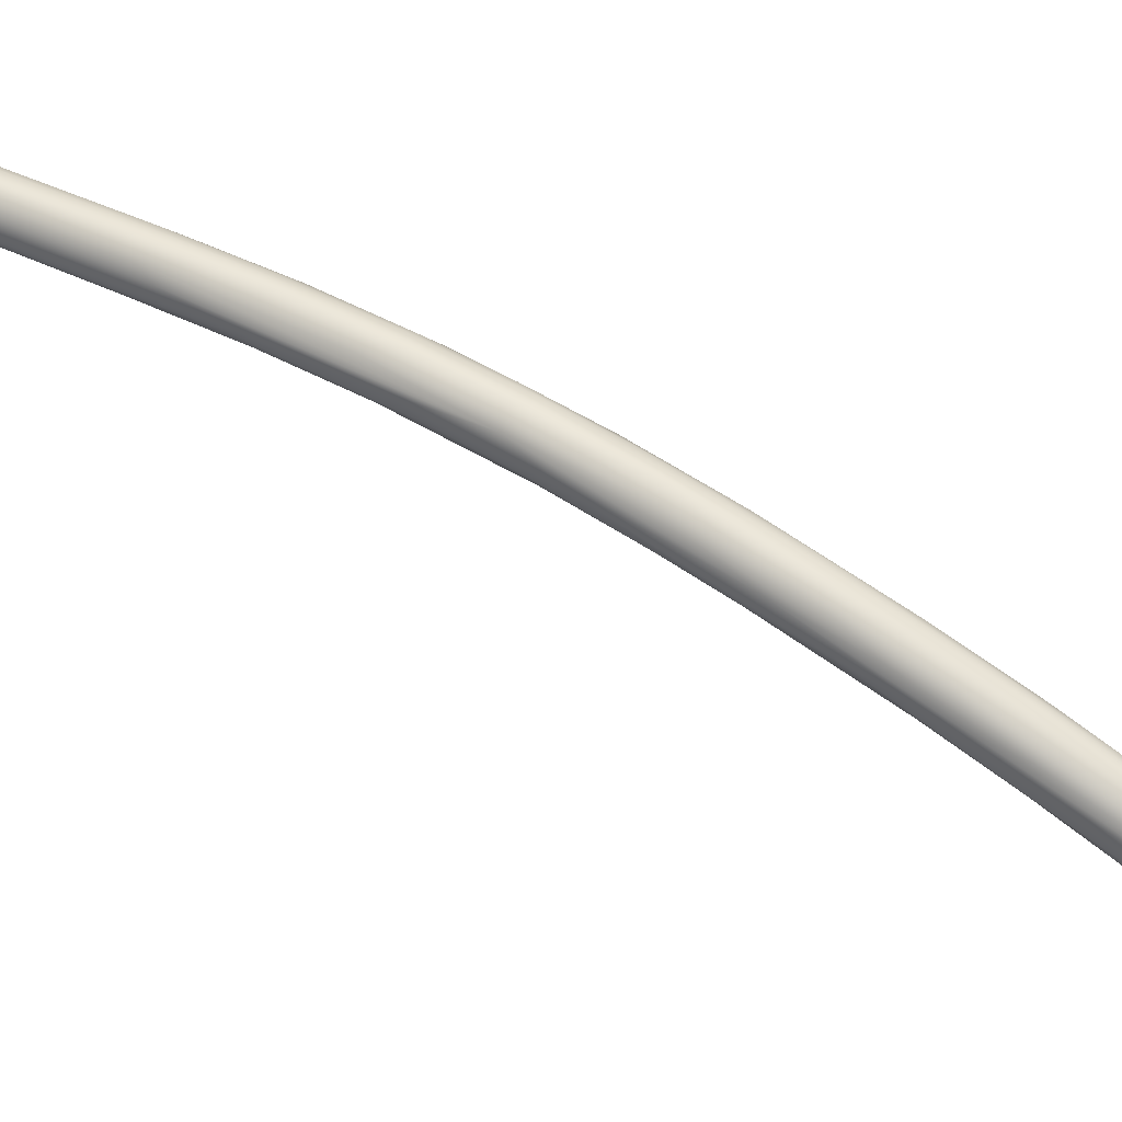
<metadata>
{"format":"obj","ext":"obj","renderer":"f3d","projection":"perspective","resolution":1024,"background":"white","views":[{"elev":36.5,"azim":-87.1,"up":"+Y"}]}
</metadata>
<code>
o FJ2225.obj_grp1.962
v 0.8212 -0.3561 5.556
v 0.8222 -0.3577 5.555
v 0.8201 -0.3548 5.556
v 0.8208 -0.3518 5.557
v 0.8193 -0.3522 5.555
v 0.8224 -0.3545 5.558
v 0.8235 -0.3528 5.559
v 0.8233 -0.3566 5.557
v 0.8203 -0.3504 5.557
v 0.8194 -0.3498 5.555
v 0.8225 -0.3493 5.558
v 0.8203 -0.3483 5.556
v 0.8218 -0.3469 5.556
v 0.8205 -0.3571 5.553
v 0.8191 -0.3549 5.553
v 0.8221 -0.3585 5.552
v 0.8187 -0.353 5.553
v 0.8186 -0.3531 5.551
v 0.8186 -0.3513 5.553
v 0.8189 -0.3462 5.548
v 0.8194 -0.3553 5.55
v 0.8207 -0.3569 5.549
v 0.819 -0.345 5.543
v 0.8192 -0.3474 5.544
v 0.8204 -0.3491 5.542
v 0.8247 -0.356 5.558
v 0.828 -0.3549 5.559
v 0.8274 -0.358 5.557
v 0.8257 -0.3519 5.56
v 0.8268 -0.3532 5.56
v 0.826 -0.3501 5.56
v 0.8251 -0.3476 5.559
v 0.8277 -0.3473 5.559
v 0.8227 -0.3476 5.558
v 0.827 -0.3596 5.554
v 0.8256 -0.3584 5.556
v 0.8238 -0.3585 5.555
v 0.8236 -0.3592 5.553
v 0.8253 -0.3598 5.553
v 0.8218 -0.3413 5.55
v 0.8247 -0.3455 5.557
v 0.8243 -0.3421 5.553
v 0.8231 -0.3591 5.551
v 0.8257 -0.3596 5.549
v 0.82 -0.3419 5.547
v 0.8247 -0.3588 5.548
v 0.822 -0.3575 5.548
v 0.8243 -0.3577 5.547
v 0.8226 -0.3474 5.537
v 0.8197 -0.3407 5.541
v 0.8215 -0.3349 5.539
v 0.8283 -0.3566 5.558
v 0.8304 -0.355 5.558
v 0.8305 -0.3574 5.556
v 0.8319 -0.3554 5.557
v 0.8301 -0.3531 5.559
v 0.8291 -0.3506 5.559
v 0.8312 -0.3515 5.559
v 0.8298 -0.3489 5.559
v 0.8313 -0.3493 5.558
v 0.8266 -0.3467 5.558
v 0.8305 -0.3471 5.557
v 0.8292 -0.3591 5.554
v 0.8291 -0.3596 5.552
v 0.827 -0.3411 5.552
v 0.8299 -0.336 5.546
v 0.8268 -0.3599 5.551
v 0.8294 -0.3593 5.55
v 0.8273 -0.3584 5.547
v 0.8249 -0.3352 5.544
v 0.8276 -0.3346 5.544
v 0.8232 -0.3345 5.542
v 0.8212 -0.3392 5.533
v 0.8207 -0.3369 5.535
v 0.8217 -0.3332 5.533
v 0.8235 -0.3289 5.53
v 0.8325 -0.3535 5.557
v 0.8326 -0.3508 5.557
v 0.8341 -0.3541 5.554
v 0.8343 -0.3514 5.555
v 0.8323 -0.3482 5.557
v 0.8337 -0.3495 5.555
v 0.8306 -0.3587 5.553
v 0.8317 -0.3583 5.551
v 0.8325 -0.3568 5.555
v 0.8333 -0.3565 5.553
v 0.8335 -0.34 5.547
v 0.8315 -0.3576 5.548
v 0.8331 -0.3565 5.55
v 0.8296 -0.358 5.547
v 0.8301 -0.3533 5.542
v 0.8287 -0.3497 5.537
v 0.8273 -0.3295 5.537
v 0.8276 -0.3469 5.534
v 0.8243 -0.3301 5.536
v 0.8269 -0.3269 5.533
v 0.8269 -0.3428 5.529
v 0.8262 -0.3346 5.521
v 0.8229 -0.3298 5.527
v 0.8234 -0.3364 5.526
v 0.8235 -0.3308 5.523
v 0.8342 -0.3551 5.551
v 0.8348 -0.3529 5.553
v 0.8347 -0.3484 5.543
v 0.8353 -0.3459 5.545
v 0.835 -0.3431 5.546
v 0.8333 -0.3487 5.54
v 0.8321 -0.3463 5.535
v 0.8331 -0.328 5.535
v 0.8314 -0.3261 5.533
v 0.8299 -0.325 5.532
v 0.8323 -0.3379 5.522
v 0.8275 -0.3229 5.526
v 0.8262 -0.3237 5.525
v 0.8254 -0.3242 5.523
v 0.8256 -0.3241 5.518
v 0.8296 -0.3242 5.507
v 0.8275 -0.3236 5.511
v 0.8369 -0.3381 5.536
v 0.8353 -0.3446 5.539
v 0.8372 -0.3346 5.535
v 0.8368 -0.3321 5.534
v 0.8357 -0.3414 5.533
v 0.8368 -0.324 5.527
v 0.8351 -0.3394 5.527
v 0.8332 -0.3401 5.526
v 0.8357 -0.3176 5.52
v 0.8328 -0.318 5.521
v 0.8335 -0.3324 5.514
v 0.8307 -0.3193 5.522
v 0.8285 -0.3185 5.514
v 0.8319 -0.3139 5.511
v 0.829 -0.3187 5.508
v 0.8385 -0.3339 5.528
v 0.8393 -0.3323 5.523
v 0.8417 -0.3192 5.517
v 0.843 -0.3136 5.51
v 0.8387 -0.3332 5.522
v 0.8378 -0.3177 5.519
v 0.8325 -0.3276 5.507
v 0.8314 -0.3141 5.503
v 0.8322 -0.3125 5.504
v 0.8346 -0.315 5.493
v 0.8396 -0.3301 5.514
v 0.8363 -0.3323 5.514
v 0.8355 -0.3104 5.507
v 0.8417 -0.3252 5.519
v 0.8386 -0.309 5.506
v 0.8414 -0.3239 5.5
v 0.8378 -0.3242 5.5
v 0.8373 -0.3062 5.496
v 0.8348 -0.3109 5.493
v 0.8346 -0.3124 5.493
v 0.8454 -0.3182 5.509
v 0.8425 -0.3261 5.513
v 0.8435 -0.3231 5.502
v 0.8444 -0.3065 5.5
v 0.8388 -0.315 5.487
v 0.8398 -0.3039 5.483
v 0.8399 -0.303 5.486
v 0.8456 -0.3213 5.502
v 0.849 -0.3161 5.498
v 0.8442 -0.3182 5.489
v 0.8456 -0.3139 5.481
v 0.8413 -0.3028 5.492
v 0.8438 -0.3126 5.48
v 0.8555 -0.3022 5.484
v 0.8472 -0.298 5.484
v 0.8474 -0.3169 5.488
v 0.8432 -0.2995 5.483
v 0.8545 -0.2965 5.451
v 0.8525 -0.3077 5.491
v 0.8584 -0.2956 5.474
v 0.8508 -0.3145 5.487
v 0.8515 -0.3 5.486
v 0.8461 -0.3014 5.491
v 0.8488 -0.3131 5.479
v 0.8443 -0.3012 5.471
v 0.8474 -0.2997 5.465
v 0.8513 -0.3119 5.494
v 0.8478 -0.2955 5.477
v 0.851 -0.3036 5.462
v 0.8467 -0.2963 5.469
v 0.8606 -0.3017 5.473
v 0.8591 -0.3056 5.472
v 0.8537 -0.3094 5.472
v 0.852 -0.296 5.48
v 0.854 -0.2906 5.467
v 0.8503 -0.2925 5.466
v 0.8522 -0.2924 5.456
v 0.8558 -0.3088 5.474
v 0.8555 -0.3034 5.458
v 0.8615 -0.2896 5.463
v 0.8584 -0.289 5.464
v 0.8564 -0.2876 5.457
v 0.8576 -0.287 5.447
v 0.8622 -0.3019 5.456
v 0.8592 -0.2852 5.448
v 0.87 -0.2952 5.452
v 0.8676 -0.2981 5.454
v 0.8622 -0.3027 5.46
v 0.8622 -0.3004 5.45
v 0.8637 -0.2829 5.448
v 0.8658 -0.2912 5.431
v 0.8625 -0.2857 5.434
v 0.8685 -0.2975 5.447
v 0.8665 -0.2936 5.434
v 0.8674 -0.2953 5.437
v 0.866 -0.2802 5.438
v 0.8692 -0.2795 5.422
v 0.8774 -0.2874 5.439
v 0.8694 -0.2816 5.444
v 0.8732 -0.2936 5.434
v 0.872 -0.2854 5.447
v 0.87 -0.2775 5.426
v 0.8821 -0.2751 5.395
v 0.8853 -0.2837 5.422
v 0.8772 -0.2781 5.432
v 0.876 -0.2893 5.42
v 0.8819 -0.2777 5.426
v 0.8709 -0.2781 5.435
v 0.8706 -0.2871 5.421
v 0.8839 -0.2864 5.421
v 0.8777 -0.2753 5.426
v 0.8776 -0.2729 5.417
v 0.8899 -0.2758 5.413
v 0.888 -0.2842 5.41
v 0.8835 -0.2866 5.412
v 0.8803 -0.2721 5.416
v 0.8796 -0.2881 5.416
v 0.8768 -0.2861 5.413
v 0.8861 -0.2806 5.394
v 0.8755 -0.2746 5.412
v 0.8827 -0.2697 5.403
v 0.8847 -0.2772 5.391
v 0.8901 -0.2713 5.408
v 0.8872 -0.2835 5.4
v 0.8869 -0.2695 5.387
v 0.8982 -0.2733 5.397
v 0.8862 -0.2708 5.411
v 0.8965 -0.2775 5.377
v 0.8871 -0.2818 5.395
v 0.8886 -0.267 5.387
v 0.8976 -0.2782 5.394
v 0.8903 -0.2662 5.394
v 0.8913 -0.2652 5.388
v 0.8943 -0.2723 5.371
v 0.8936 -0.2659 5.393
v 0.8944 -0.2804 5.39
v 0.8967 -0.268 5.365
v 0.8994 -0.2687 5.392
v 0.8975 -0.2654 5.389
v 0.8995 -0.2721 5.362
v 0.9012 -0.2771 5.381
v 0.9062 -0.2637 5.375
v 0.9067 -0.2741 5.361
v 0.9012 -0.2609 5.363
v 0.8997 -0.2613 5.371
v 0.9003 -0.2624 5.36
v 0.9143 -0.2696 5.359
v 0.9099 -0.2701 5.371
v 0.9094 -0.2658 5.372
v 0.9062 -0.2615 5.371
v 0.9093 -0.273 5.367
v 0.9026 -0.2604 5.368
v 0.9057 -0.2603 5.368
v 0.9111 -0.2653 5.334
v 0.9037 -0.2742 5.362
v 0.9053 -0.2716 5.353
v 0.9154 -0.2652 5.36
v 0.9144 -0.2613 5.359
v 0.9098 -0.2638 5.336
v 0.9128 -0.2569 5.349
v 0.9136 -0.2692 5.337
v 0.9103 -0.268 5.339
v 0.9172 -0.258 5.348
v 0.9142 -0.2714 5.347
v 0.9112 -0.2567 5.346
v 0.9115 -0.2572 5.339
v 0.917 -0.2591 5.32
v 0.9172 -0.27 5.347
v 0.9255 -0.2593 5.336
v 0.9147 -0.2705 5.341
v 0.9174 -0.2564 5.344
v 0.9203 -0.2542 5.32
v 0.9197 -0.2558 5.316
v 0.9287 -0.2648 5.326
v 0.9238 -0.2528 5.318
v 0.9203 -0.2543 5.332
v 0.9236 -0.2674 5.32
v 0.922 -0.2687 5.332
v 0.9263 -0.2659 5.31
v 0.9479 -0.2571 5.285
v 0.929 -0.2556 5.324
v 0.9397 -0.2628 5.297
v 0.9286 -0.2534 5.32
v 0.9354 -0.2647 5.3
v 0.9224 -0.2646 5.312
v 0.9383 -0.2638 5.297
v 0.9332 -0.2507 5.292
v 0.9306 -0.2516 5.31
v 0.9493 -0.2541 5.282
v 0.9367 -0.2496 5.29
v 0.9406 -0.2545 5.267
v 0.9437 -0.2604 5.292
v 0.9522 -0.2499 5.272
v 0.9368 -0.2508 5.28
v 0.9463 -0.2581 5.258
v 0.9454 -0.2556 5.257
v 0.932 -0.254 5.287
v 0.9611 -0.2446 5.241
v 0.9631 -0.2452 5.242
v 0.9585 -0.2585 5.241
v 0.9456 -0.2508 5.257
v 0.9591 -0.2448 5.24
v 0.9664 -0.2547 5.243
v 0.9665 -0.2487 5.243
v 0.9605 -0.2585 5.24
v 0.9568 -0.2576 5.24
v 0.9669 -0.2508 5.244
v 0.9647 -0.2473 5.245
v 0.9617 -0.2448 5.242
v 0.955 -0.2487 5.238
v 0.9544 -0.2512 5.237
v 0.9547 -0.2533 5.237
v 0.9646 -0.2461 5.242
v 0.9616 -0.2584 5.24
v 0.956 -0.2468 5.238
v 0.956 -0.2556 5.238
v 0.9573 -0.2455 5.239
v 0.9564 -0.2536 5.236
v 0.9554 -0.2513 5.236
v 0.9635 -0.2578 5.24
v 0.959 -0.2575 5.238
v 0.9584 -0.2558 5.236
v 0.9608 -0.2565 5.236
v 0.9564 -0.2482 5.237
v 0.958 -0.246 5.238
v 0.9586 -0.2464 5.237
v 0.9588 -0.2545 5.235
v 0.9582 -0.2528 5.235
v 0.957 -0.2494 5.235
v 0.9575 -0.2508 5.235
v 0.96 -0.2524 5.234
v 0.9594 -0.2477 5.236
v 0.9596 -0.2499 5.235
v 0.9669 -0.2533 5.243
v 0.9653 -0.2565 5.241
v 0.9634 -0.2566 5.238
v 0.9653 -0.2562 5.24
v 0.9636 -0.2455 5.24
v 0.961 -0.2453 5.238
v 0.9618 -0.2575 5.238
v 0.9626 -0.2553 5.236
v 0.9614 -0.2543 5.235
v 0.9621 -0.2462 5.237
v 0.962 -0.2478 5.236
v 0.9645 -0.2476 5.237
v 0.9634 -0.2477 5.236
v 0.9614 -0.2516 5.234
v 0.9615 -0.2498 5.235
v 0.9634 -0.2506 5.235
v 0.9638 -0.253 5.235
v 0.9669 -0.254 5.24
v 0.9673 -0.2511 5.242
v 0.9673 -0.2523 5.241
v 0.967 -0.2496 5.242
v 0.9655 -0.255 5.238
v 0.9668 -0.2519 5.239
v 0.967 -0.2499 5.24
v 0.9656 -0.2518 5.237
v 0.9662 -0.25 5.238
v 0.9658 -0.2472 5.241
v 0.9648 -0.2468 5.239
v 0.966 -0.2483 5.239
v 0.9655 -0.2541 5.237
v 0.9646 -0.2494 5.236
f 3 4 5
f 4 3 6
f 1 6 3
f 8 6 1
f 4 9 5
f 9 10 5
f 4 11 9
f 9 12 10
f 11 12 9
f 7 11 4
f 11 34 12
f 14 2 1
f 14 1 3
f 14 16 2
f 15 3 17
f 17 5 19
f 3 5 17
f 15 17 18
f 3 15 14
f 10 19 5
f 10 20 19
f 19 18 17
f 21 14 15
f 14 21 22
f 18 19 23
f 18 21 15
f 18 23 24
f 21 18 24
f 20 23 19
f 21 24 25
f 26 7 6
f 26 6 8
f 7 26 30
f 30 29 7
f 27 30 26
f 7 31 11
f 7 29 31
f 32 11 31
f 33 32 31
f 35 36 37
f 8 1 2
f 37 36 8
f 8 2 37
f 26 8 36
f 39 35 37
f 28 26 36
f 4 6 7
f 32 34 11
f 34 13 12
f 12 13 40
f 34 41 13
f 34 32 41
f 13 41 42
f 38 16 43
f 39 38 43
f 39 43 44
f 16 38 2
f 14 22 16
f 37 2 38
f 22 43 16
f 37 38 39
f 40 13 42
f 12 40 45
f 44 43 46
f 22 21 25
f 43 22 47
f 43 47 46
f 47 48 46
f 12 45 10
f 10 45 20
f 22 25 47
f 47 49 48
f 45 50 20
f 20 50 23
f 45 51 50
f 52 27 26
f 52 26 28
f 52 53 27
f 54 53 52
f 52 28 54
f 54 55 53
f 30 31 29
f 27 56 30
f 56 57 30
f 61 32 33
f 31 59 33
f 30 57 31
f 57 59 31
f 33 59 62
f 35 63 28
f 63 35 64
f 36 35 28
f 63 54 28
f 61 41 32
f 42 41 65
f 33 65 61
f 61 65 41
f 65 33 66
f 39 44 67
f 35 39 67
f 68 67 44
f 64 35 67
f 64 67 68
f 44 46 69
f 69 68 44
f 69 46 48
f 40 42 70
f 42 71 70
f 71 42 65
f 72 51 45
f 72 45 40
f 72 40 70
f 47 25 49
f 25 24 73
f 50 74 23
f 50 75 74
f 51 75 50
f 76 75 51
f 24 23 73
f 73 23 74
f 53 56 27
f 55 77 53
f 53 77 56
f 56 77 58
f 77 78 58
f 55 79 77
f 79 80 77
f 58 57 56
f 57 60 59
f 58 60 57
f 60 58 78
f 60 81 59
f 81 62 59
f 78 81 60
f 80 82 78
f 82 81 78
f 83 54 63
f 55 54 85
f 85 54 83
f 83 84 85
f 84 86 85
f 81 87 62
f 33 62 66
f 64 83 63
f 83 64 84
f 84 64 68
f 88 84 68
f 86 84 89
f 71 65 66
f 90 68 69
f 90 69 91
f 68 90 88
f 69 92 91
f 69 48 92
f 71 93 70
f 72 95 51
f 72 96 95
f 70 96 72
f 96 70 93
f 49 97 48
f 97 94 48
f 98 49 25
f 51 95 76
f 100 25 73
f 101 73 74
f 74 75 99
f 101 74 99
f 75 76 99
f 78 77 80
f 85 79 55
f 86 79 85
f 89 102 86
f 79 102 103
f 102 79 86
f 79 103 80
f 103 102 104
f 80 106 82
f 80 103 105
f 82 87 81
f 82 106 87
f 88 89 84
f 102 89 104
f 88 90 91
f 91 107 88
f 88 107 89
f 107 91 108
f 92 108 91
f 71 66 110
f 93 71 111
f 71 110 111
f 94 92 48
f 111 96 93
f 113 114 95
f 76 95 114
f 96 113 95
f 112 94 97
f 25 100 98
f 100 73 101
f 76 115 99
f 76 114 115
f 116 99 115
f 99 116 101
f 100 101 118
f 100 118 117
f 105 103 104
f 105 104 119
f 106 80 105
f 89 107 104
f 104 107 120
f 104 120 119
f 105 119 106
f 87 106 122
f 106 121 122
f 62 109 66
f 120 107 123
f 110 66 109
f 62 124 109
f 125 107 108
f 94 126 92
f 92 126 108
f 127 111 110
f 111 127 128
f 112 97 129
f 96 130 113
f 111 130 96
f 117 98 100
f 114 131 115
f 114 132 131
f 118 101 116
f 115 131 116
f 116 133 118
f 119 121 106
f 120 123 134
f 120 134 119
f 125 123 107
f 134 123 135
f 87 124 62
f 122 136 124
f 122 124 87
f 108 126 125
f 138 123 125
f 110 109 127
f 139 109 124
f 112 126 94
f 130 111 128
f 109 139 127
f 97 49 140
f 140 129 97
f 113 132 114
f 131 141 116
f 141 133 116
f 49 98 140
f 131 142 141
f 117 118 143
f 123 138 135
f 144 125 126
f 145 126 112
f 113 130 132
f 132 130 146
f 146 130 128
f 132 142 131
f 121 119 134
f 122 121 147
f 121 134 147
f 136 122 147
f 136 137 124
f 144 138 125
f 127 148 128
f 146 128 148
f 129 145 112
f 145 144 126
f 145 149 144
f 150 129 140
f 129 149 145
f 151 142 132
f 133 141 152
f 152 153 133
f 153 118 133
f 143 118 153
f 154 136 147
f 135 155 134
f 138 155 135
f 134 155 147
f 137 139 124
f 144 155 138
f 139 137 157
f 157 127 139
f 150 149 129
f 132 146 151
f 158 140 98
f 158 98 117
f 142 160 141
f 152 141 159
f 160 159 141
f 142 151 160
f 156 161 144
f 144 161 155
f 155 161 162
f 155 162 147
f 157 148 127
f 156 144 149
f 149 150 163
f 163 150 164
f 146 165 151
f 148 165 146
f 166 150 140
f 136 167 137
f 149 163 169
f 165 148 168
f 164 150 166
f 160 151 170
f 165 170 151
f 140 158 166
f 171 158 117
f 154 147 162
f 136 154 172
f 162 161 174
f 137 175 157
f 173 175 137
f 149 174 156
f 149 169 174
f 176 148 157
f 176 168 148
f 177 163 164
f 178 153 152
f 143 153 179
f 178 179 153
f 172 167 136
f 161 156 174
f 180 154 162
f 172 154 180
f 169 163 177
f 165 181 170
f 168 181 165
f 171 117 143
f 159 178 152
f 160 183 159
f 184 180 162
f 162 174 185
f 184 162 185
f 167 173 137
f 184 172 180
f 174 169 186
f 175 187 157
f 187 176 157
f 177 186 169
f 187 168 176
f 181 168 188
f 158 182 166
f 189 170 181
f 171 182 158
f 159 190 178
f 183 190 159
f 189 160 170
f 183 160 189
f 174 191 185
f 166 192 164
f 166 182 192
f 179 171 143
f 173 193 175
f 175 193 187
f 191 174 186
f 194 168 187
f 177 164 192
f 194 188 168
f 186 177 192
f 189 181 195
f 190 183 196
f 187 193 194
f 197 191 186
f 181 188 195
f 183 189 196
f 198 189 195
f 196 189 198
f 199 185 200
f 199 184 185
f 197 201 191
f 186 192 202
f 197 186 202
f 203 188 194
f 195 188 203
f 204 182 171
f 179 178 205
f 178 190 205
f 184 167 172
f 191 201 185
f 206 185 201
f 202 192 208
f 208 192 207
f 198 195 209
f 203 209 195
f 207 192 182
f 190 196 210
f 167 184 211
f 211 184 199
f 200 185 206
f 193 212 194
f 201 197 206
f 202 213 197
f 190 210 205
f 214 193 173
f 212 203 194
f 213 202 208
f 215 196 198
f 207 182 204
f 196 215 210
f 198 209 215
f 216 171 179
f 199 200 217
f 214 173 167
f 193 214 218
f 213 206 197
f 208 207 219
f 220 218 214
f 212 193 218
f 212 221 203
f 221 209 203
f 222 204 171
f 171 216 222
f 223 200 206
f 223 217 200
f 212 224 221
f 225 209 221
f 179 205 216
f 217 211 199
f 226 167 211
f 214 167 226
f 218 224 212
f 206 213 223
f 223 213 227
f 229 225 221
f 224 229 221
f 213 208 230
f 219 230 208
f 207 204 231
f 231 222 232
f 231 204 222
f 207 231 219
f 215 233 210
f 228 227 213
f 228 213 230
f 225 215 209
f 226 220 214
f 215 225 234
f 232 222 235
f 220 236 218
f 230 237 228
f 234 233 215
f 222 216 235
f 233 238 210
f 239 226 211
f 240 218 236
f 218 240 224
f 229 224 240
f 228 237 241
f 230 219 242
f 219 231 242
f 233 243 238
f 233 234 243
f 210 238 205
f 216 205 238
f 226 236 220
f 223 227 244
f 245 225 229
f 242 237 230
f 245 234 225
f 231 232 242
f 243 234 246
f 232 235 247
f 223 244 217
f 248 229 240
f 249 228 241
f 229 248 245
f 237 242 241
f 216 238 250
f 211 217 239
f 226 251 236
f 240 252 248
f 252 240 236
f 247 253 232
f 232 253 242
f 247 235 216
f 239 251 226
f 254 227 228
f 249 254 228
f 254 244 227
f 251 252 236
f 253 241 242
f 246 234 245
f 255 252 251
f 249 241 256
f 257 246 258
f 243 246 257
f 250 247 216
f 217 244 261
f 239 262 251
f 264 244 254
f 264 260 244
f 255 263 252
f 245 265 246
f 258 246 265
f 248 265 245
f 266 265 248
f 238 243 259
f 259 243 257
f 250 267 247
f 266 248 252
f 266 252 263
f 241 268 256
f 241 269 268
f 253 269 241
f 217 261 239
f 270 239 261
f 262 239 270
f 251 271 255
f 256 254 249
f 247 267 253
f 272 267 250
f 261 244 260
f 262 271 251
f 273 265 266
f 268 269 274
f 278 257 258
f 269 253 275
f 255 276 263
f 271 276 255
f 278 258 265
f 277 254 256
f 273 278 265
f 279 257 278
f 275 253 267
f 280 272 250
f 259 257 279
f 281 264 254
f 277 256 283
f 266 284 273
f 266 263 284
f 256 268 283
f 268 274 283
f 238 259 286
f 250 238 280
f 238 286 280
f 282 271 262
f 287 264 281
f 260 264 287
f 263 276 284
f 277 281 254
f 278 285 279
f 288 285 278
f 273 289 278
f 290 283 274
f 274 269 275
f 259 279 286
f 270 282 262
f 291 281 277
f 273 284 289
f 289 288 278
f 290 274 292
f 286 279 285
f 261 293 270
f 271 294 276
f 296 289 284
f 276 294 296
f 276 296 284
f 297 283 290
f 277 283 291
f 291 283 297
f 275 267 298
f 282 294 271
f 291 295 281
f 260 287 261
f 274 275 298
f 274 298 292
f 299 291 297
f 301 288 289
f 286 285 300
f 295 287 281
f 289 296 301
f 300 285 288
f 301 303 288
f 304 272 280
f 270 302 282
f 295 305 287
f 261 287 293
f 291 299 295
f 282 306 294
f 303 300 288
f 307 286 300
f 298 267 308
f 308 267 309
f 280 286 310
f 293 287 305
f 311 303 301
f 309 267 272
f 286 307 310
f 302 270 293
f 302 306 282
f 296 312 301
f 309 272 304
f 304 280 310
f 294 306 296
f 306 312 296
f 307 314 310
f 304 310 314
f 300 303 315
f 305 316 293
f 318 290 292
f 318 297 290
f 298 319 292
f 319 298 308
f 320 302 293
f 306 302 317
f 322 301 312
f 292 319 313
f 311 301 322
f 324 304 314
f 325 309 304
f 306 326 312
f 297 318 327
f 318 292 313
f 314 307 328
f 324 325 304
f 314 323 324
f 320 317 302
f 306 321 326
f 330 307 300
f 308 309 329
f 328 307 330
f 305 295 316
f 317 321 306
f 315 330 300
f 329 309 325
f 319 308 329
f 323 314 328
f 325 324 332
f 332 324 323
f 299 297 333
f 333 297 327
f 311 315 303
f 313 319 334
f 313 334 318
f 319 329 334
f 335 334 329
f 336 334 335
f 323 328 337
f 337 328 338
f 338 339 337
f 328 330 338
f 315 338 330
f 331 329 325
f 335 329 331
f 335 331 340
f 340 331 341
f 332 331 325
f 323 342 332
f 342 323 337
f 332 342 343
f 331 332 343
f 331 343 341
f 337 339 342
f 342 339 345
f 346 342 345
f 346 343 342
f 316 347 293
f 320 293 347
f 333 295 299
f 295 333 348
f 350 348 333
f 333 349 350
f 312 326 351
f 311 352 315
f 312 311 322
f 312 351 311
f 353 318 334
f 336 353 334
f 333 327 353
f 318 353 327
f 333 353 349
f 354 349 353
f 336 354 353
f 339 352 356
f 356 345 339
f 357 345 356
f 356 352 351
f 359 356 358
f 359 357 356
f 352 338 315
f 352 339 338
f 311 351 352
f 335 355 336
f 335 340 355
f 341 344 340
f 355 340 344
f 354 336 355
f 344 341 343
f 344 343 346
f 344 346 360
f 360 346 361
f 344 360 355
f 362 361 357
f 360 363 355
f 362 363 360
f 361 362 360
f 345 361 346
f 345 357 361
f 364 347 316
f 320 347 365
f 347 366 365
f 367 317 320
f 367 320 365
f 326 321 317
f 348 316 295
f 364 348 350
f 364 316 348
f 349 368 350
f 368 364 350
f 364 366 347
f 364 368 376
f 366 364 369
f 369 364 376
f 365 366 370
f 365 370 367
f 369 372 370
f 370 372 375
f 366 369 370
f 371 372 369
f 351 326 373
f 373 374 351
f 373 326 317
f 373 317 367
f 373 375 374
f 373 367 370
f 373 370 375
f 376 349 354
f 363 376 354
f 363 354 355
f 349 376 368
f 376 363 371
f 369 376 371
f 362 357 359
f 371 362 377
f 359 377 362
f 362 371 363
f 371 377 372
f 372 377 375
f 374 358 356
f 374 356 351
f 358 377 359
f 358 374 375
f 375 377 358

</code>
